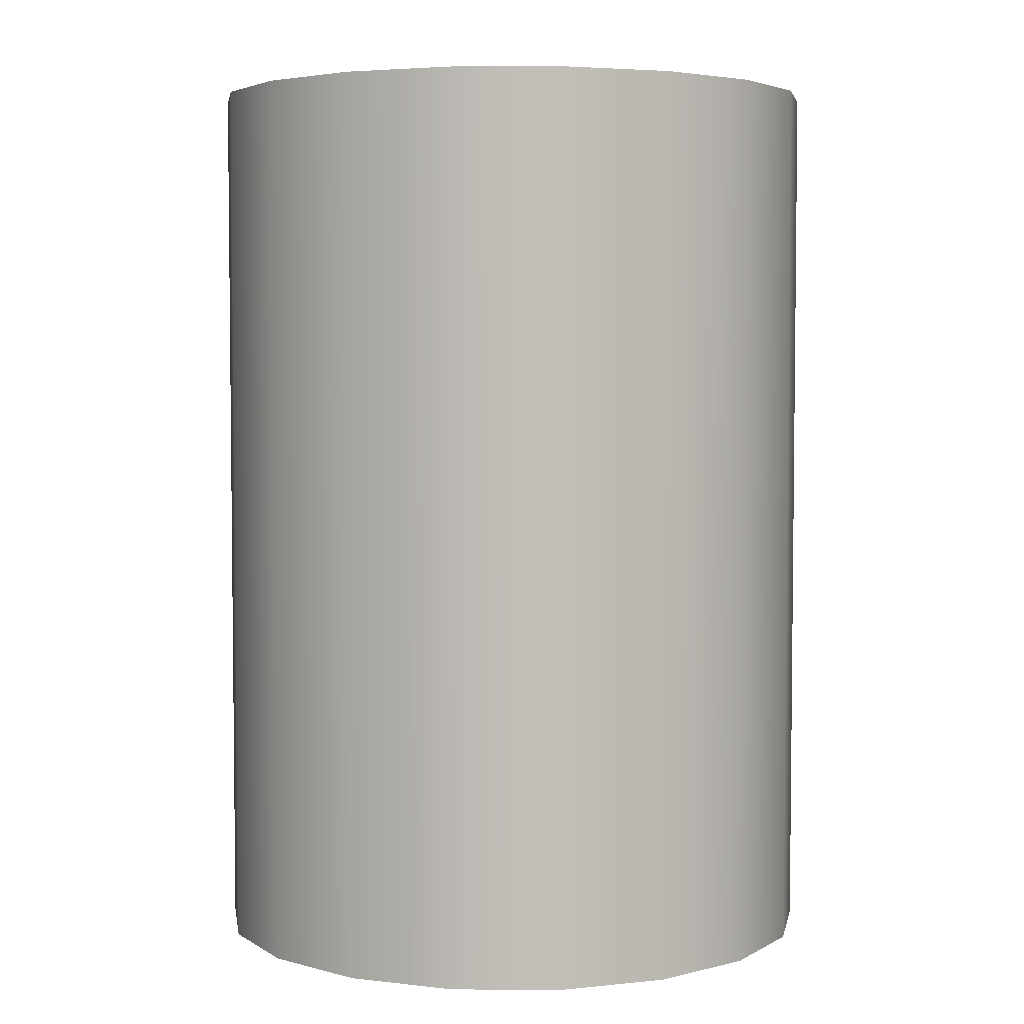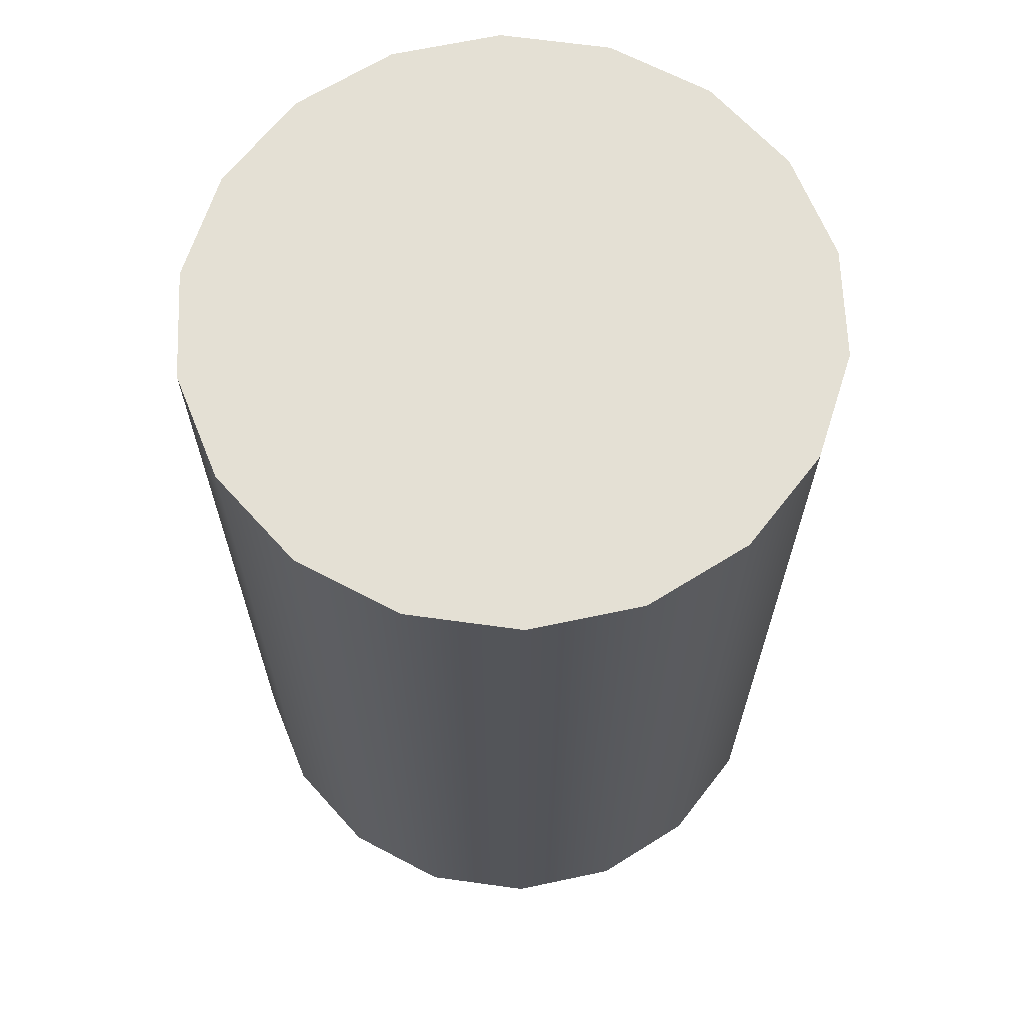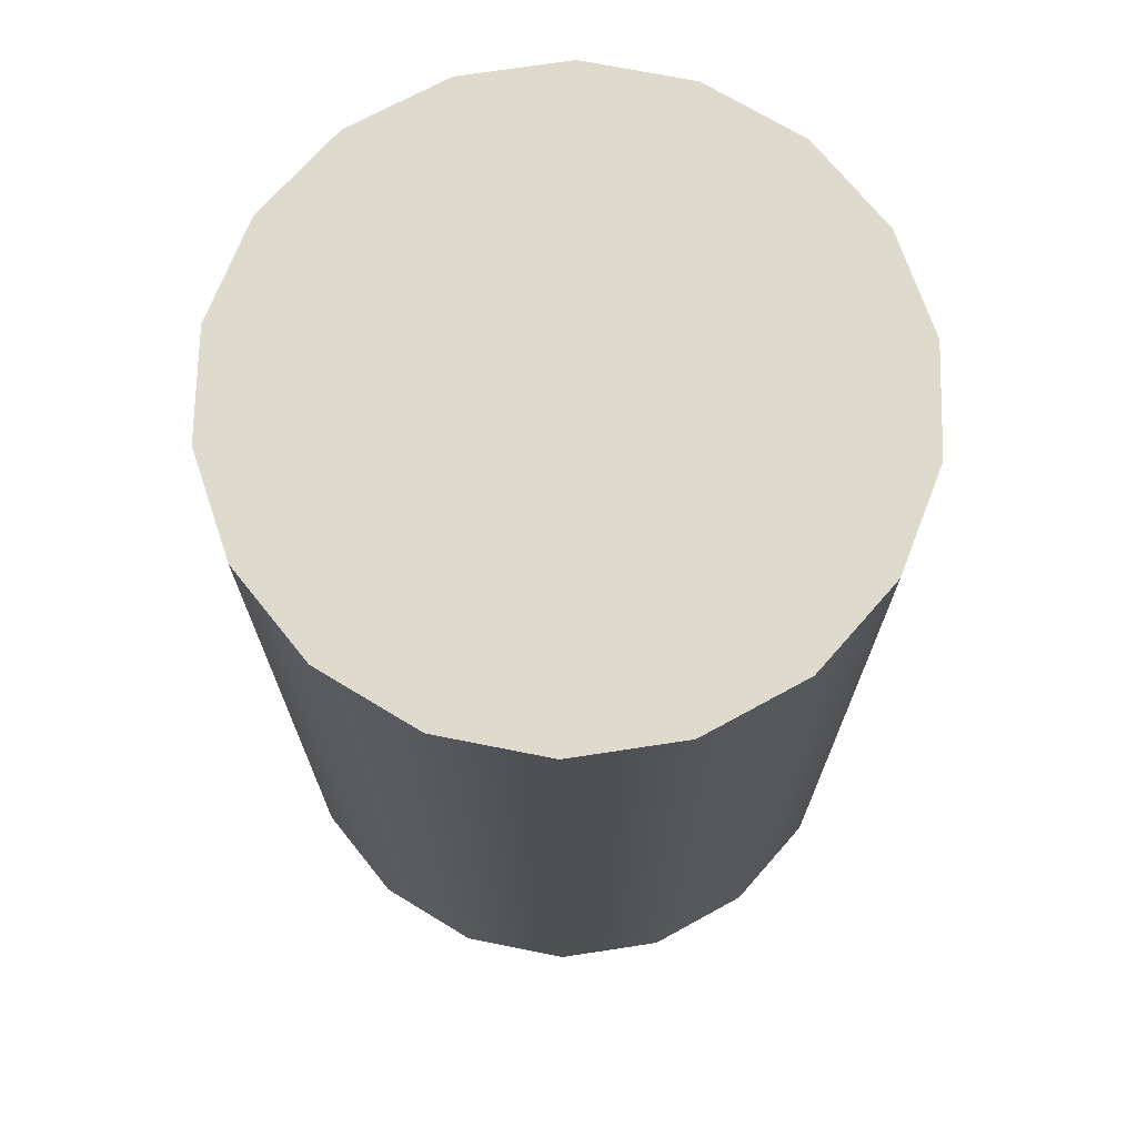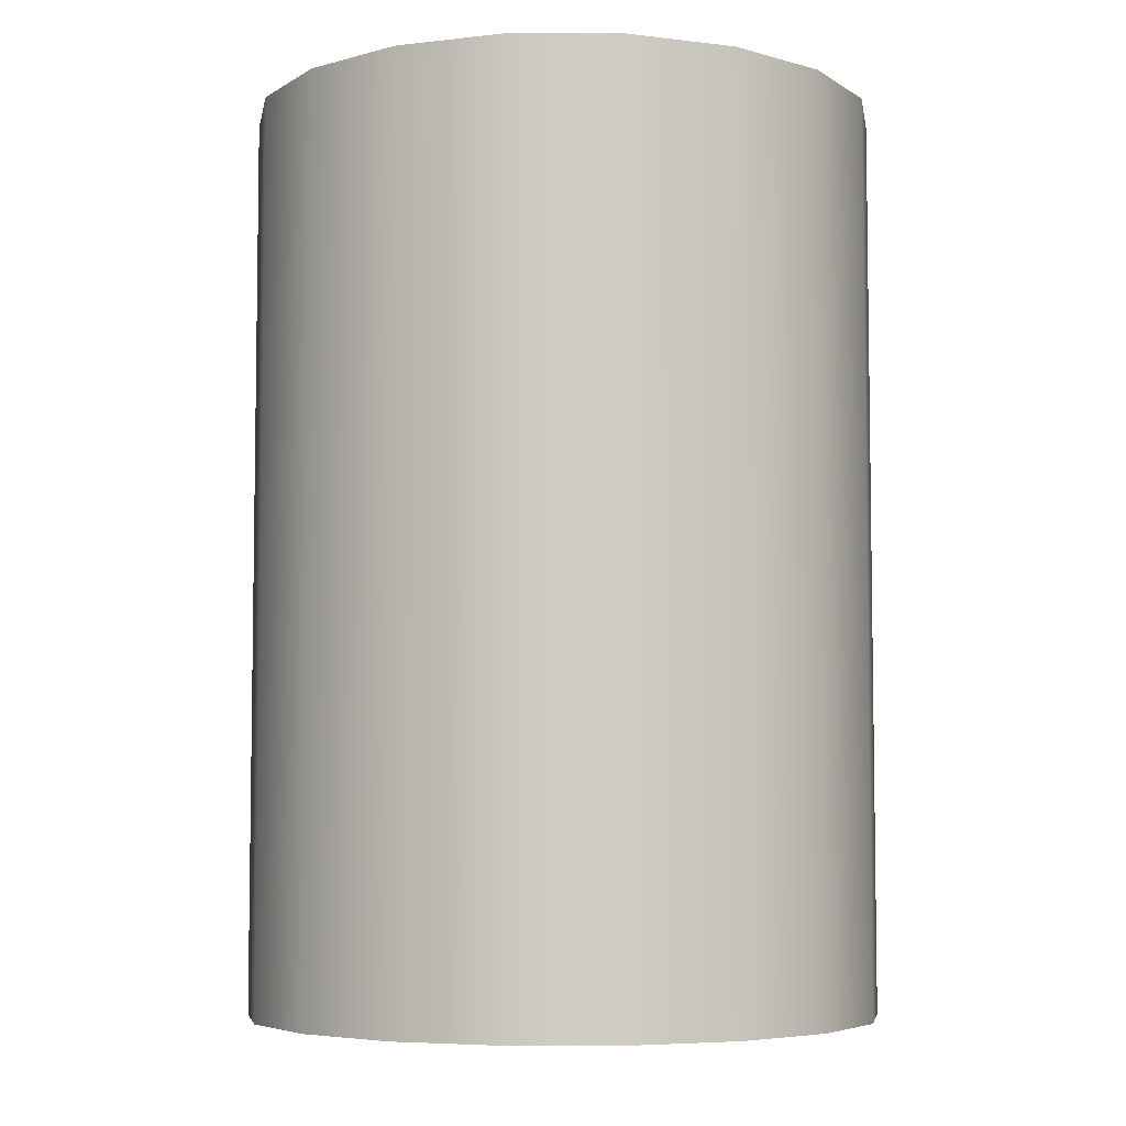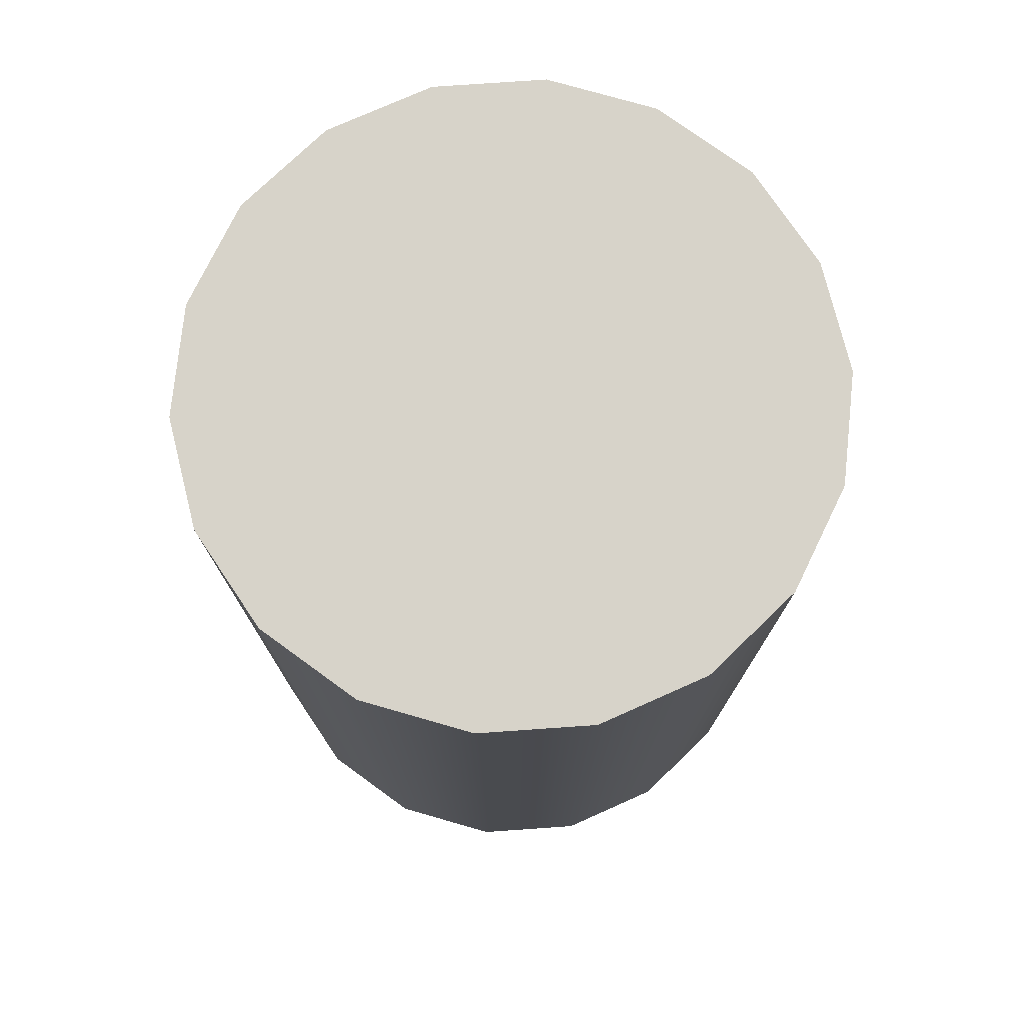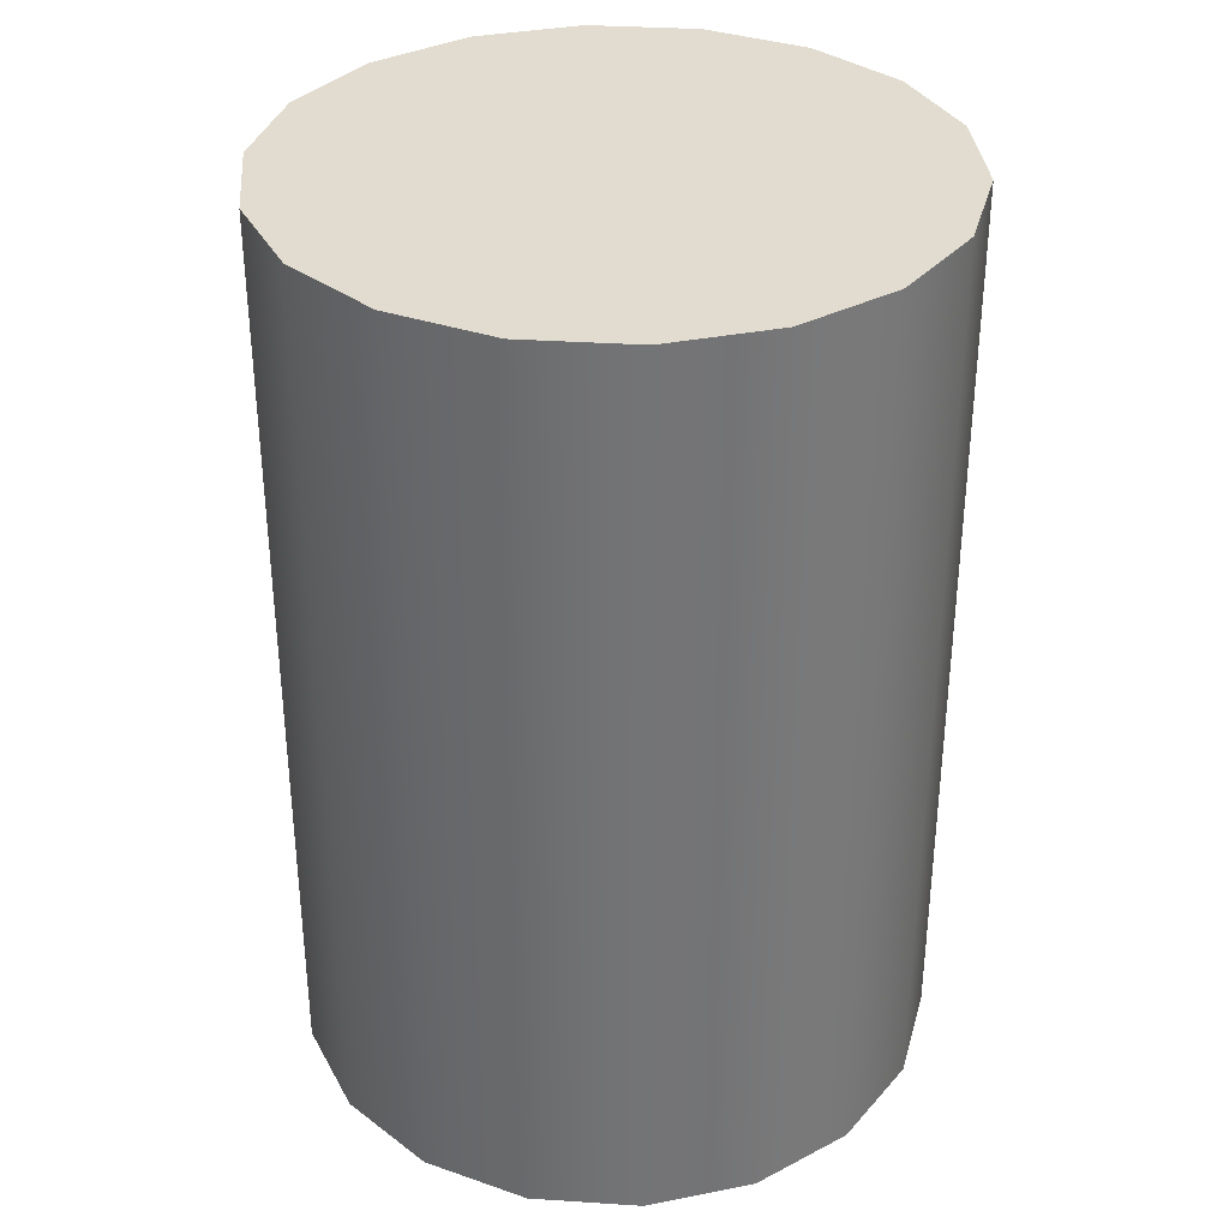
<metadata>
{"format":"obj","ext":"obj","renderer":"f3d","projection":"perspective","resolution":1024,"background":"white","views":[{"elev":4.2,"azim":101.0,"up":"+Y"},{"elev":66.0,"azim":-72.1,"up":"+Y"},{"elev":71.1,"azim":-88.7,"up":"+Y"},{"elev":-5.6,"azim":179.5,"up":"+Y"},{"elev":76.2,"azim":56.0,"up":"+Y"},{"elev":34.2,"azim":-15.0,"up":"+Y"}]}
</metadata>
<code>
v  -81.28 0 -56.01
v  -56.77 0 -76.58
v  -51.22 0 -66.96
v  -49.29 0 -56.01
v  -75.73 0 -87.52
v  -65.29 0 -83.72
v  -97.28 0 -83.72
v  -86.84 0 -87.52
v  -111.3 0 -66.96
v  -105.8 0 -76.58
v  -111.3 0 -45.07
v  -113.3 0 -56.01
v  -97.28 0 -28.3
v  -105.8 0 -35.45
v  -75.73 0 -24.5
v  -86.84 0 -24.5
v  -56.77 0 -35.45
v  -65.29 0 -28.3
v  -51.22 0 -45.07
v  -51.22 18.43 -66.96
v  -49.29 18.43 -56.01
v  -56.77 18.43 -76.58
v  -65.29 18.43 -83.72
v  -75.73 18.43 -87.52
v  -86.84 18.43 -87.52
v  -97.28 18.43 -83.72
v  -105.8 18.43 -76.58
v  -111.3 18.43 -66.96
v  -113.3 18.43 -56.01
v  -111.3 18.43 -45.07
v  -105.8 18.43 -35.45
v  -97.28 18.43 -28.3
v  -86.84 18.43 -24.5
v  -75.73 18.43 -24.5
v  -65.29 18.43 -28.3
v  -56.77 18.43 -35.45
v  -51.22 18.43 -45.07
v  -51.22 36.86 -66.96
v  -49.29 36.86 -56.01
v  -56.77 36.86 -76.58
v  -65.29 36.86 -83.72
v  -75.73 36.86 -87.52
v  -86.84 36.86 -87.52
v  -97.28 36.86 -83.72
v  -105.8 36.86 -76.58
v  -111.3 36.86 -66.96
v  -113.3 36.86 -56.01
v  -111.3 36.86 -45.07
v  -105.8 36.86 -35.45
v  -97.28 36.86 -28.3
v  -86.84 36.86 -24.5
v  -75.73 36.86 -24.5
v  -65.29 36.86 -28.3
v  -56.77 36.86 -35.45
v  -51.22 36.86 -45.07
v  -51.22 55.29 -66.96
v  -49.29 55.29 -56.01
v  -56.77 55.29 -76.58
v  -65.29 55.29 -83.72
v  -75.73 55.29 -87.52
v  -86.84 55.29 -87.52
v  -97.28 55.29 -83.72
v  -105.8 55.29 -76.58
v  -111.3 55.29 -66.96
v  -113.3 55.29 -56.01
v  -111.3 55.29 -45.07
v  -105.8 55.29 -35.45
v  -97.28 55.29 -28.3
v  -86.84 55.29 -24.5
v  -75.73 55.29 -24.5
v  -65.29 55.29 -28.3
v  -56.77 55.29 -35.45
v  -51.22 55.29 -45.07
v  -51.22 73.72 -66.96
v  -49.29 73.72 -56.01
v  -56.77 73.72 -76.58
v  -65.29 73.72 -83.72
v  -75.73 73.72 -87.52
v  -86.84 73.72 -87.52
v  -97.28 73.72 -83.72
v  -105.8 73.72 -76.58
v  -111.3 73.72 -66.96
v  -113.3 73.72 -56.01
v  -111.3 73.72 -45.07
v  -105.8 73.72 -35.45
v  -97.28 73.72 -28.3
v  -86.84 73.72 -24.5
v  -75.73 73.72 -24.5
v  -65.29 73.72 -28.3
v  -56.77 73.72 -35.45
v  -51.22 73.72 -45.07
v  -51.22 92.15 -66.96
v  -49.29 92.15 -56.01
v  -56.77 92.15 -76.58
v  -65.29 92.15 -83.72
v  -75.73 92.15 -87.52
v  -86.84 92.15 -87.52
v  -97.28 92.15 -83.72
v  -105.8 92.15 -76.58
v  -111.3 92.15 -66.96
v  -113.3 92.15 -56.01
v  -111.3 92.15 -45.07
v  -105.8 92.15 -35.45
v  -97.28 92.15 -28.3
v  -86.84 92.15 -24.5
v  -75.73 92.15 -24.5
v  -65.29 92.15 -28.3
v  -56.77 92.15 -35.45
v  -51.22 92.15 -45.07
v  -81.28 92.15 -56.01
g Cylinder001
f 1 2 3 4
f 1 5 6 2
f 1 7 8 5
f 1 9 10 7
f 1 11 12 9
f 1 13 14 11
f 1 15 16 13
f 1 17 18 15
f 1 4 19 17
f 4 3 20 21
f 3 2 22 20
f 2 6 23 22
f 6 5 24 23
f 5 8 25 24
f 8 7 26 25
f 7 10 27 26
f 10 9 28 27
f 9 12 29 28
f 12 11 30 29
f 11 14 31 30
f 14 13 32 31
f 13 16 33 32
f 16 15 34 33
f 15 18 35 34
f 18 17 36 35
f 17 19 37 36
f 19 4 21 37
f 21 20 38 39
f 20 22 40 38
f 22 23 41 40
f 23 24 42 41
f 24 25 43 42
f 25 26 44 43
f 26 27 45 44
f 27 28 46 45
f 28 29 47 46
f 29 30 48 47
f 30 31 49 48
f 31 32 50 49
f 32 33 51 50
f 33 34 52 51
f 34 35 53 52
f 35 36 54 53
f 36 37 55 54
f 37 21 39 55
f 39 38 56 57
f 38 40 58 56
f 40 41 59 58
f 41 42 60 59
f 42 43 61 60
f 43 44 62 61
f 44 45 63 62
f 45 46 64 63
f 46 47 65 64
f 47 48 66 65
f 48 49 67 66
f 49 50 68 67
f 50 51 69 68
f 51 52 70 69
f 52 53 71 70
f 53 54 72 71
f 54 55 73 72
f 55 39 57 73
f 57 56 74 75
f 56 58 76 74
f 58 59 77 76
f 59 60 78 77
f 60 61 79 78
f 61 62 80 79
f 62 63 81 80
f 63 64 82 81
f 64 65 83 82
f 65 66 84 83
f 66 67 85 84
f 67 68 86 85
f 68 69 87 86
f 69 70 88 87
f 70 71 89 88
f 71 72 90 89
f 72 73 91 90
f 73 57 75 91
f 75 74 92 93
f 74 76 94 92
f 76 77 95 94
f 77 78 96 95
f 78 79 97 96
f 79 80 98 97
f 80 81 99 98
f 81 82 100 99
f 82 83 101 100
f 83 84 102 101
f 84 85 103 102
f 85 86 104 103
f 86 87 105 104
f 87 88 106 105
f 88 89 107 106
f 89 90 108 107
f 90 91 109 108
f 91 75 93 109
f 110 109 93 92
f 110 92 94 95
f 110 95 96 97
f 110 97 98 99
f 110 99 100 101
f 110 101 102 103
f 110 103 104 105
f 110 105 106 107
f 110 107 108 109

</code>
